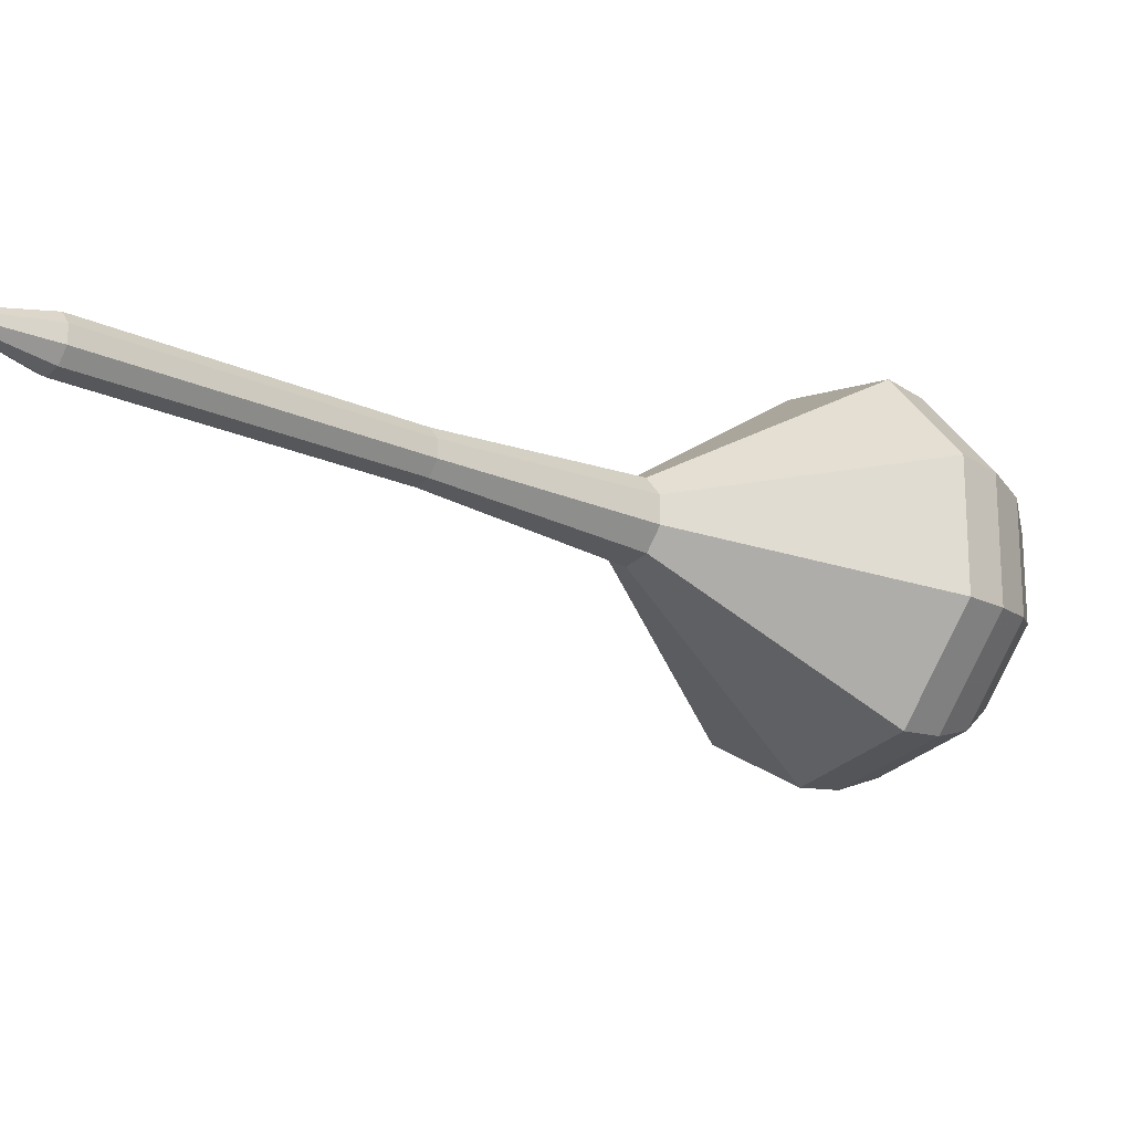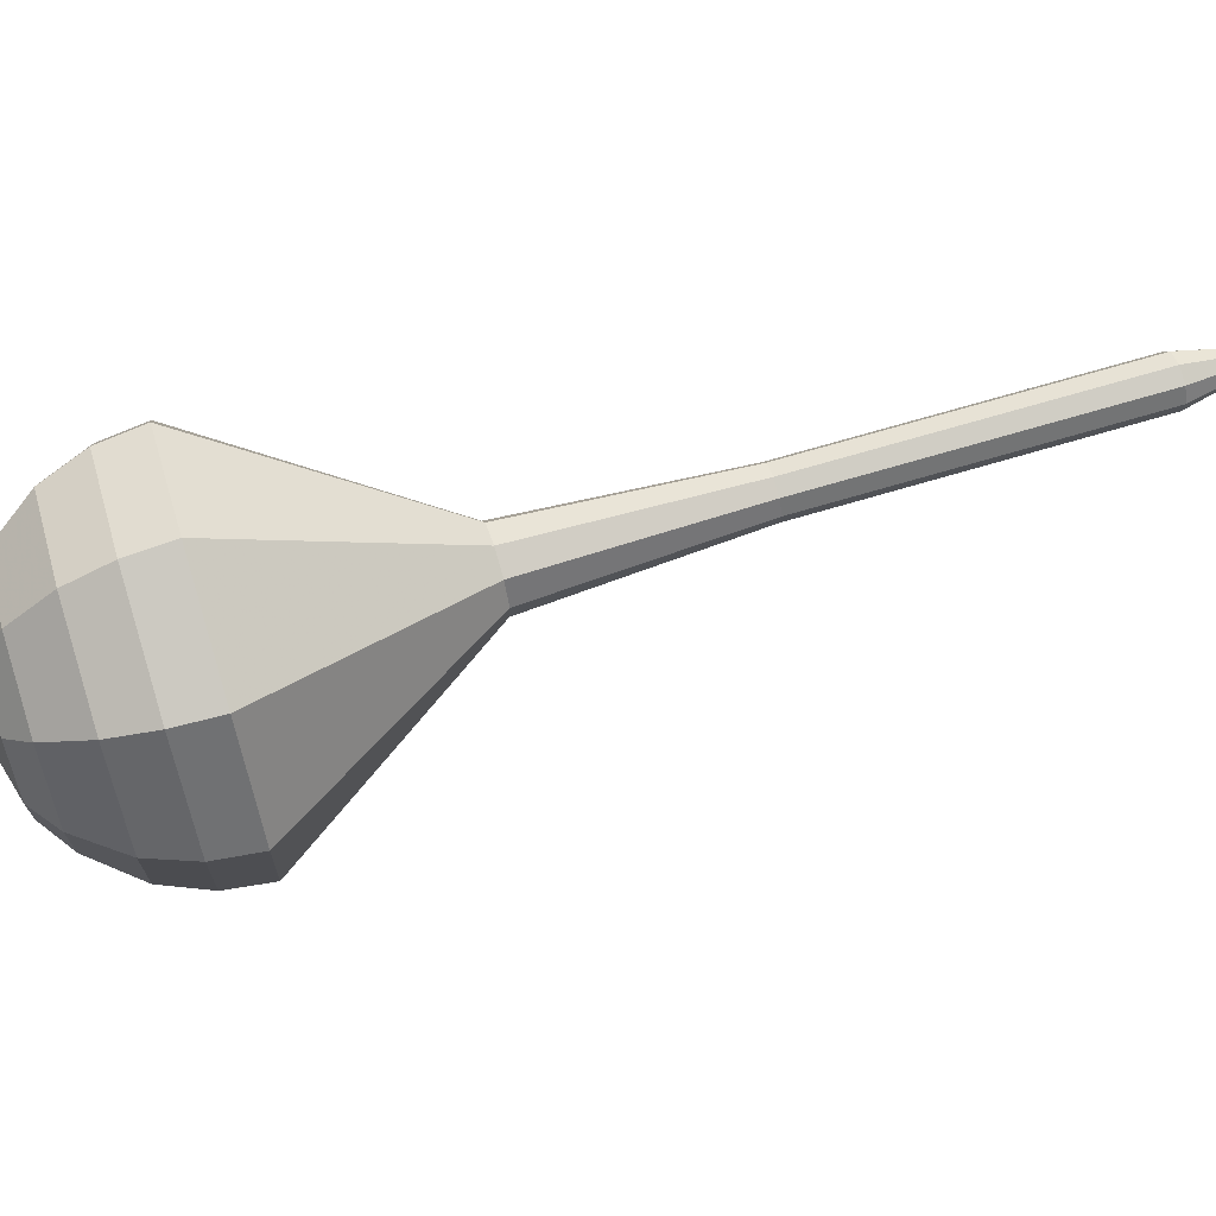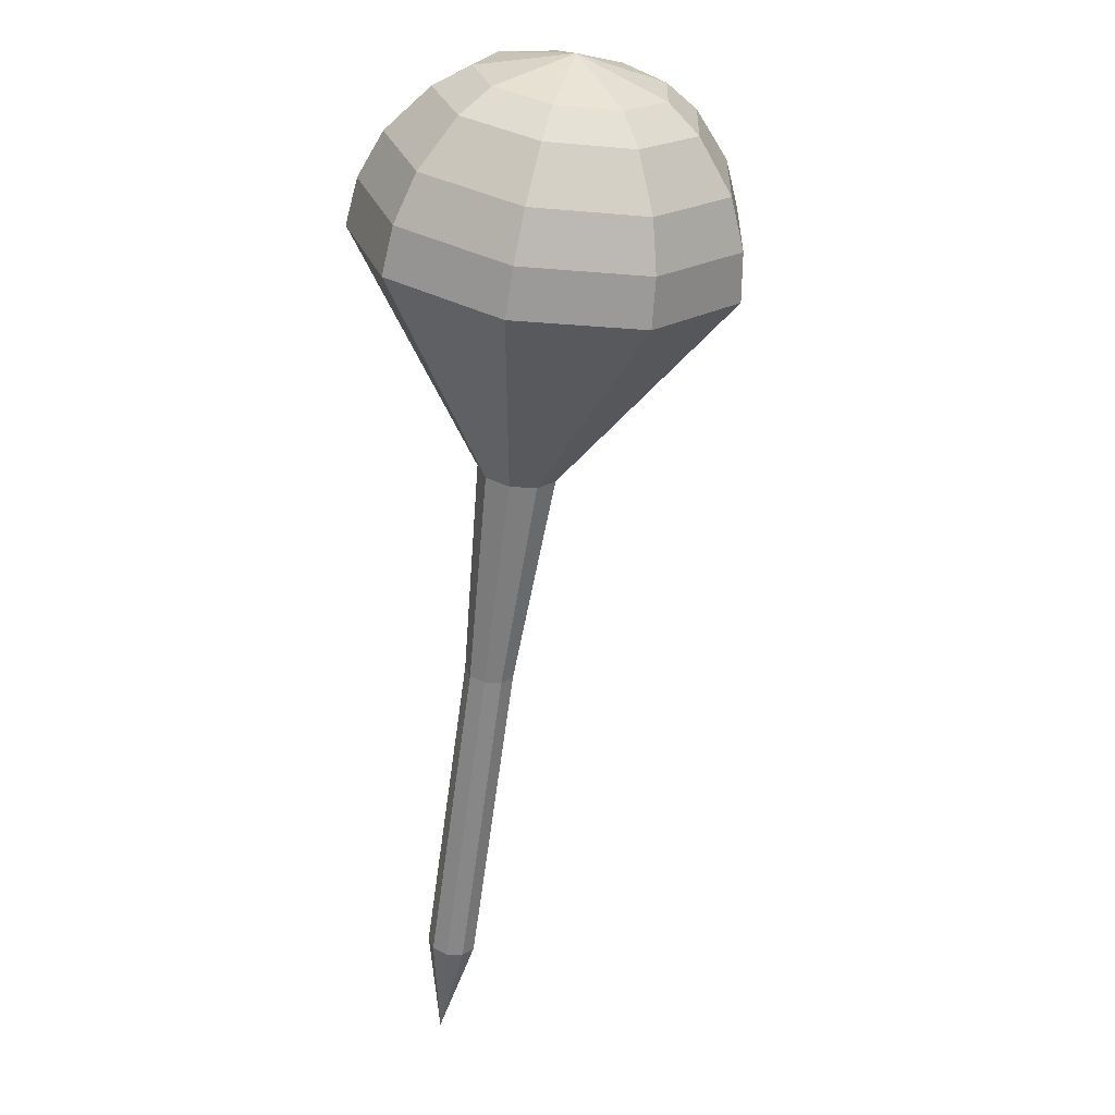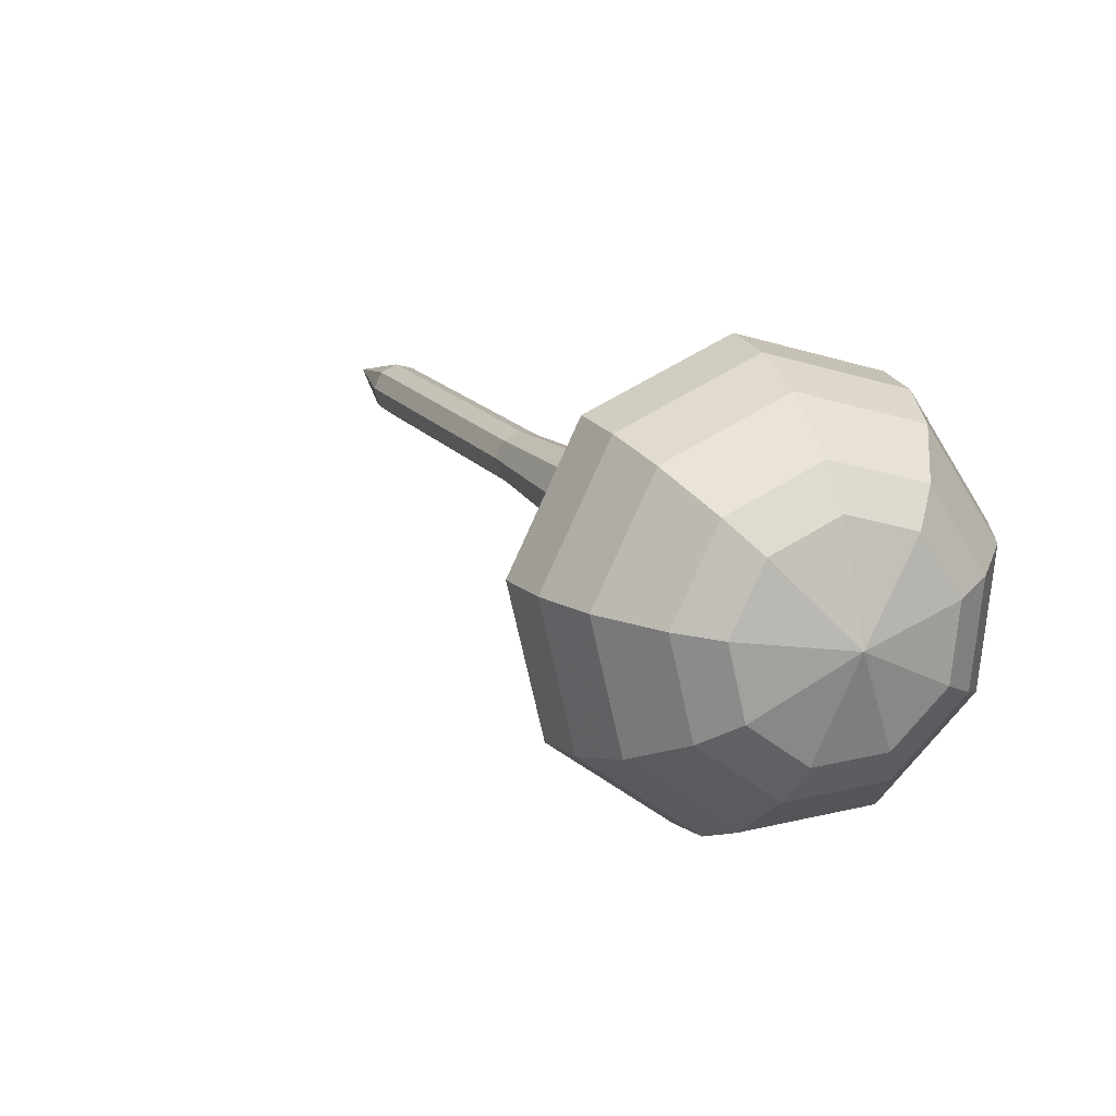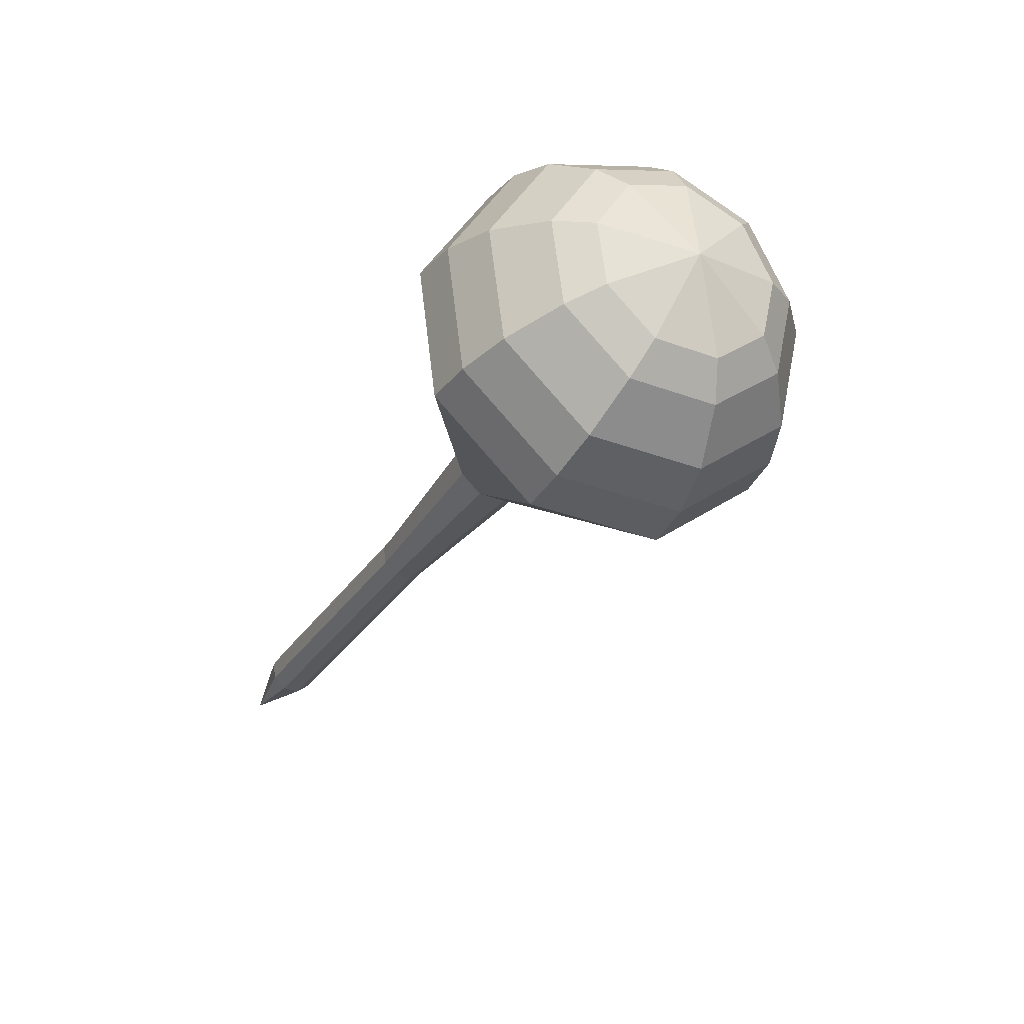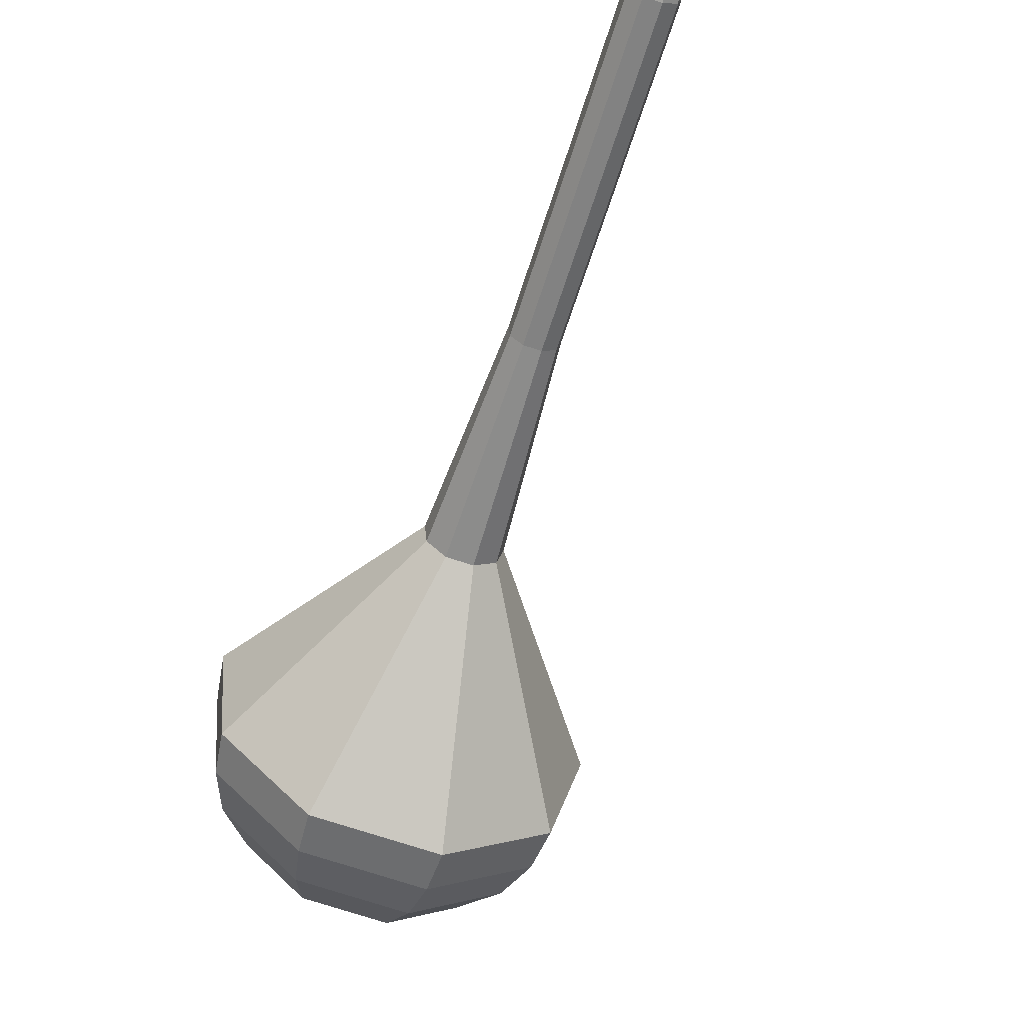
<metadata>
{"format":"obj","ext":"obj","renderer":"f3d","projection":"perspective","resolution":1024,"background":"white","views":[{"elev":5.2,"azim":17.4,"up":"+Z"},{"elev":-43.8,"azim":-119.6,"up":"+Z"},{"elev":-11.1,"azim":103.8,"up":"+Y"},{"elev":-2.4,"azim":121.4,"up":"+Z"},{"elev":31.9,"azim":70.6,"up":"+Y"},{"elev":-43.2,"azim":-53.3,"up":"+Z"}]}
</metadata>
<code>
g tube1
v 152.1 113.2 194.8
v 152.1 113.2 194.8
v 152.1 113.2 194.8
v 152.1 113.2 194.8
v 152.1 113.2 194.8
v 152.1 113.2 194.8
v 152.1 113.2 194.8
v 152.1 113.2 194.8
v 152.1 113.2 194.8
v 152.1 113.2 194.8
v 155.4 116.1 193.6
v 155.1 116 192.9
v 154.6 116.3 192.6
v 154 116.7 192.7
v 153.8 117.1 193.2
v 153.9 117.3 193.9
v 154.3 117.1 194.4
v 154.9 116.8 194.5
v 155.3 116.3 194.2
v 155.4 116.1 193.6
v 157.9 119.5 192.3
v 157.6 119.5 191.7
v 157.1 119.8 191.4
v 156.5 120.2 191.5
v 156.3 120.6 192
v 156.4 120.7 192.7
v 156.8 120.6 193.2
v 157.4 120.2 193.3
v 157.8 119.8 193
v 157.9 119.5 192.3
v 160.4 123 191.1
v 160.1 123 190.5
v 159.5 123.3 190.2
v 159 123.7 190.3
v 158.7 124.1 190.8
v 158.8 124.2 191.4
v 159.3 124.1 191.9
v 159.9 123.7 192.1
v 160.3 123.3 191.7
v 160.4 123 191.1
v 162.9 126.5 189.9
v 162.6 126.5 189.3
v 162 126.8 188.9
v 161.5 127.2 189.1
v 161.2 127.5 189.6
v 161.3 127.7 190.2
v 161.8 127.6 190.7
v 162.3 127.2 190.8
v 162.8 126.8 190.5
v 162.9 126.5 189.9
v 168.3 133.1 187.4
v 167.8 133.1 186.5
v 167 133.5 186
v 166.2 134.2 186.1
v 165.7 134.8 186.9
v 165.9 135 188
v 166.6 134.8 188.8
v 167.5 134.2 188.9
v 168.2 133.6 188.4
v 168.3 133.1 187.4
v 178.1 136.6 185
v 175.9 136.6 180.4
v 171.9 138.6 177.9
v 167.9 141.7 178.8
v 165.9 144.5 182.5
v 166.7 145.7 187.5
v 170 144.6 191.2
v 174.2 141.9 192.1
v 177.4 138.7 189.6
v 178.1 136.6 185
v 179 138.2 184.5
v 176.8 138.2 180
v 172.9 140.1 177.6
v 169.1 143.2 178.4
v 167.1 145.9 182.1
v 167.9 147 186.9
v 171.1 146 190.5
v 175.2 143.3 191.4
v 178.3 140.3 189
v 179 138.2 184.5
v 179.4 140.2 184
v 177.5 140.1 180
v 174 141.8 177.8
v 170.6 144.6 178.6
v 168.8 147 181.8
v 169.5 148 186.1
v 172.4 147.1 189.4
v 176 144.7 190.1
v 178.8 142 188
v 179.4 140.2 184
v 179.2 142.5 183.5
v 177.7 142.5 180.4
v 175.1 143.8 178.8
v 172.4 145.9 179.3
v 171.1 147.7 181.8
v 171.6 148.5 185.1
v 173.8 147.8 187.6
v 176.6 146 188.2
v 178.7 143.9 186.5
v 179.2 142.5 183.5
v 178.6 144 183.2
v 177.6 144 181
v 175.6 145 179.8
v 173.7 146.5 180.2
v 172.7 147.8 182
v 173.1 148.4 184.4
v 174.7 147.9 186.2
v 176.8 146.6 186.6
v 178.3 145 185.4
v 178.6 144 183.2
v 176.2 146.9 182.9
v 176.2 146.9 182.9
v 176.2 146.9 182.9
v 176.2 146.9 182.9
v 176.2 146.9 182.9
v 176.2 146.9 182.9
v 176.2 146.9 182.9
v 176.2 146.9 182.9
v 176.2 146.9 182.9
v 176.2 146.9 182.9
f 1 2 12
f 12 11 1
f 2 3 13
f 13 12 2
f 3 4 14
f 14 13 3
f 4 5 15
f 15 14 4
f 5 6 16
f 16 15 5
f 6 7 17
f 17 16 6
f 7 8 18
f 18 17 7
f 8 9 19
f 19 18 8
f 9 10 20
f 20 19 9
f 11 12 22
f 22 21 11
f 12 13 23
f 23 22 12
f 13 14 24
f 24 23 13
f 14 15 25
f 25 24 14
f 15 16 26
f 26 25 15
f 16 17 27
f 27 26 16
f 17 18 28
f 28 27 17
f 18 19 29
f 29 28 18
f 19 20 30
f 30 29 19
f 21 22 32
f 32 31 21
f 22 23 33
f 33 32 22
f 23 24 34
f 34 33 23
f 24 25 35
f 35 34 24
f 25 26 36
f 36 35 25
f 26 27 37
f 37 36 26
f 27 28 38
f 38 37 27
f 28 29 39
f 39 38 28
f 29 30 40
f 40 39 29
f 31 32 42
f 42 41 31
f 32 33 43
f 43 42 32
f 33 34 44
f 44 43 33
f 34 35 45
f 45 44 34
f 35 36 46
f 46 45 35
f 36 37 47
f 47 46 36
f 37 38 48
f 48 47 37
f 38 39 49
f 49 48 38
f 39 40 50
f 50 49 39
f 41 42 52
f 52 51 41
f 42 43 53
f 53 52 42
f 43 44 54
f 54 53 43
f 44 45 55
f 55 54 44
f 45 46 56
f 56 55 45
f 46 47 57
f 57 56 46
f 47 48 58
f 58 57 47
f 48 49 59
f 59 58 48
f 49 50 60
f 60 59 49
f 51 52 62
f 62 61 51
f 52 53 63
f 63 62 52
f 53 54 64
f 64 63 53
f 54 55 65
f 65 64 54
f 55 56 66
f 66 65 55
f 56 57 67
f 67 66 56
f 57 58 68
f 68 67 57
f 58 59 69
f 69 68 58
f 59 60 70
f 70 69 59
f 61 62 72
f 72 71 61
f 62 63 73
f 73 72 62
f 63 64 74
f 74 73 63
f 64 65 75
f 75 74 64
f 65 66 76
f 76 75 65
f 66 67 77
f 77 76 66
f 67 68 78
f 78 77 67
f 68 69 79
f 79 78 68
f 69 70 80
f 80 79 69
f 71 72 82
f 82 81 71
f 72 73 83
f 83 82 72
f 73 74 84
f 84 83 73
f 74 75 85
f 85 84 74
f 75 76 86
f 86 85 75
f 76 77 87
f 87 86 76
f 77 78 88
f 88 87 77
f 78 79 89
f 89 88 78
f 79 80 90
f 90 89 79
f 81 82 92
f 92 91 81
f 82 83 93
f 93 92 82
f 83 84 94
f 94 93 83
f 84 85 95
f 95 94 84
f 85 86 96
f 96 95 85
f 86 87 97
f 97 96 86
f 87 88 98
f 98 97 87
f 88 89 99
f 99 98 88
f 89 90 100
f 100 99 89
f 91 92 102
f 102 101 91
f 92 93 103
f 103 102 92
f 93 94 104
f 104 103 93
f 94 95 105
f 105 104 94
f 95 96 106
f 106 105 95
f 96 97 107
f 107 106 96
f 97 98 108
f 108 107 97
f 98 99 109
f 109 108 98
f 99 100 110
f 110 109 99
f 101 102 112
f 112 111 101
f 102 103 113
f 113 112 102
f 103 104 114
f 114 113 103
f 104 105 115
f 115 114 104
f 105 106 116
f 116 115 105
f 106 107 117
f 117 116 106
f 107 108 118
f 118 117 107
f 108 109 119
f 119 118 108
f 109 110 120
f 120 119 109
g

</code>
